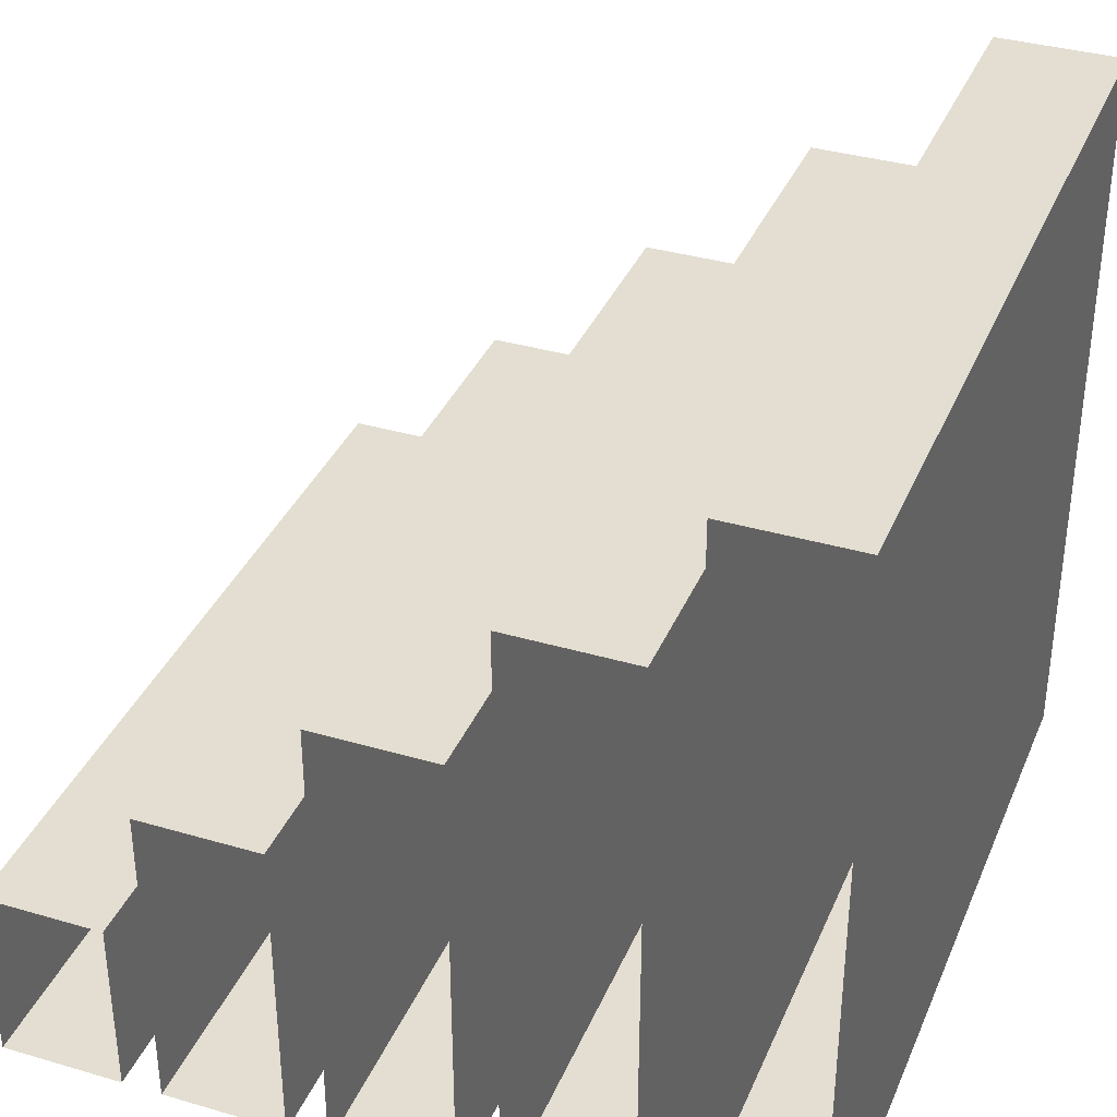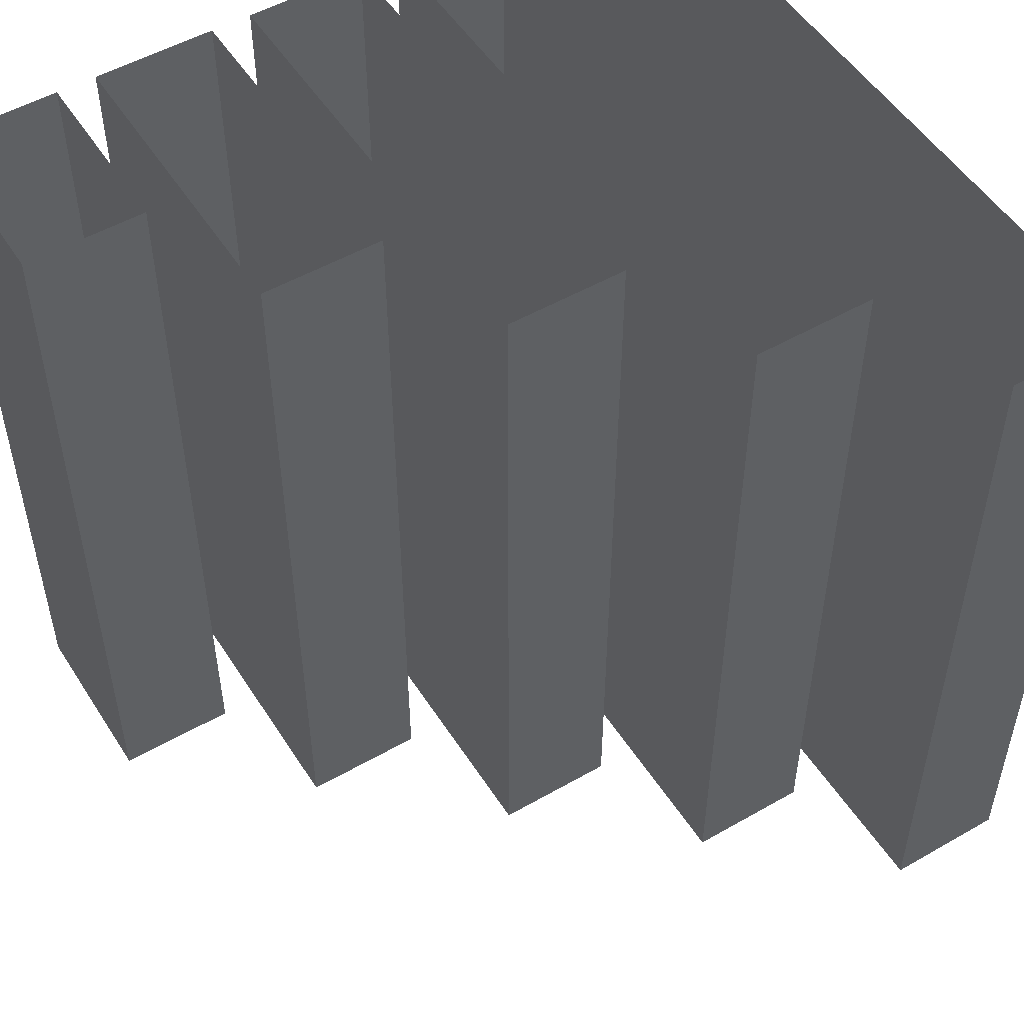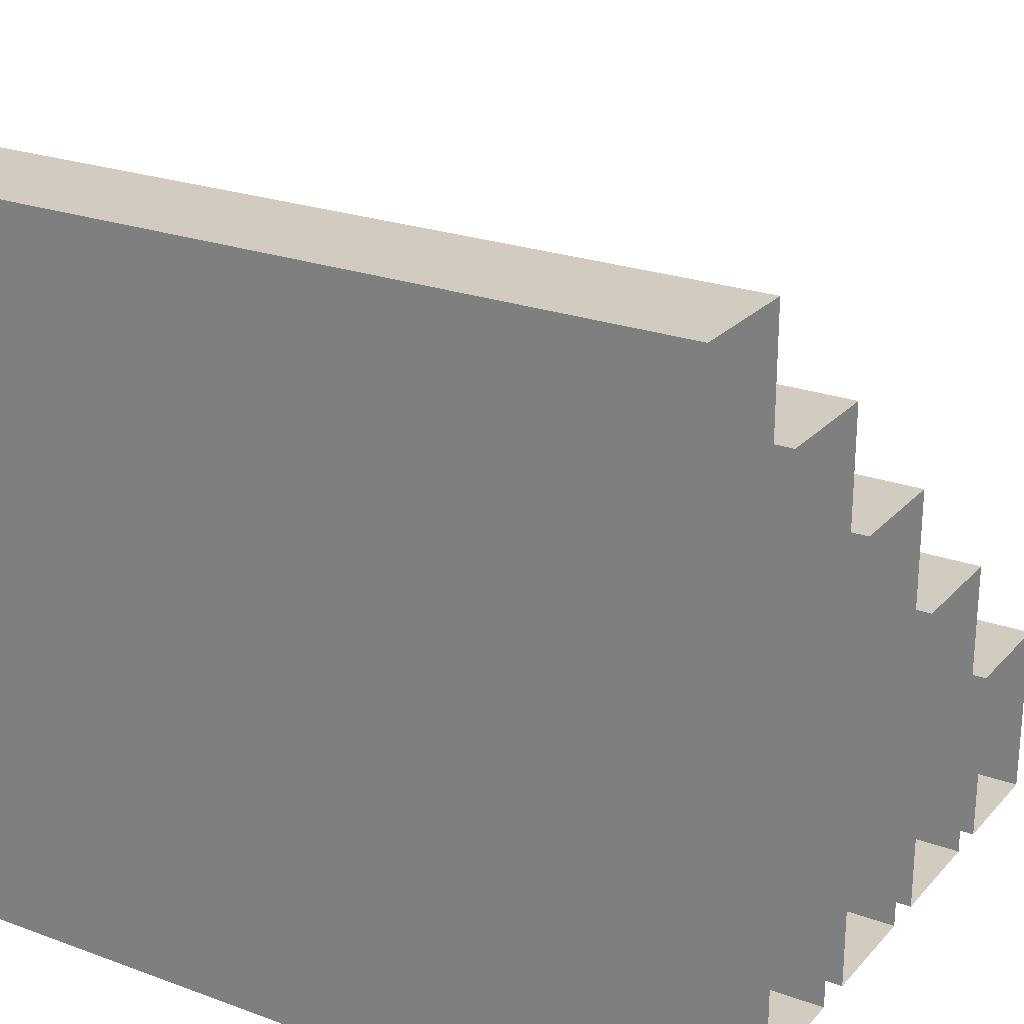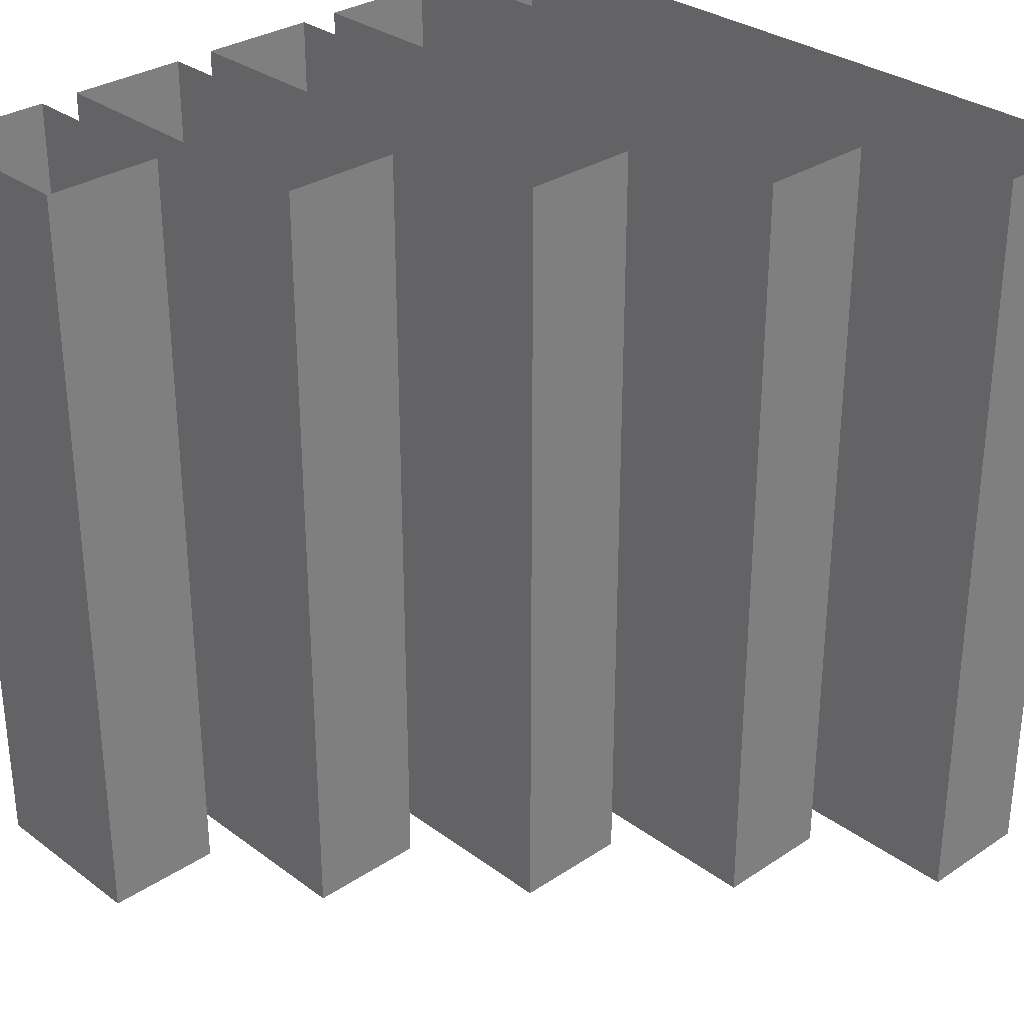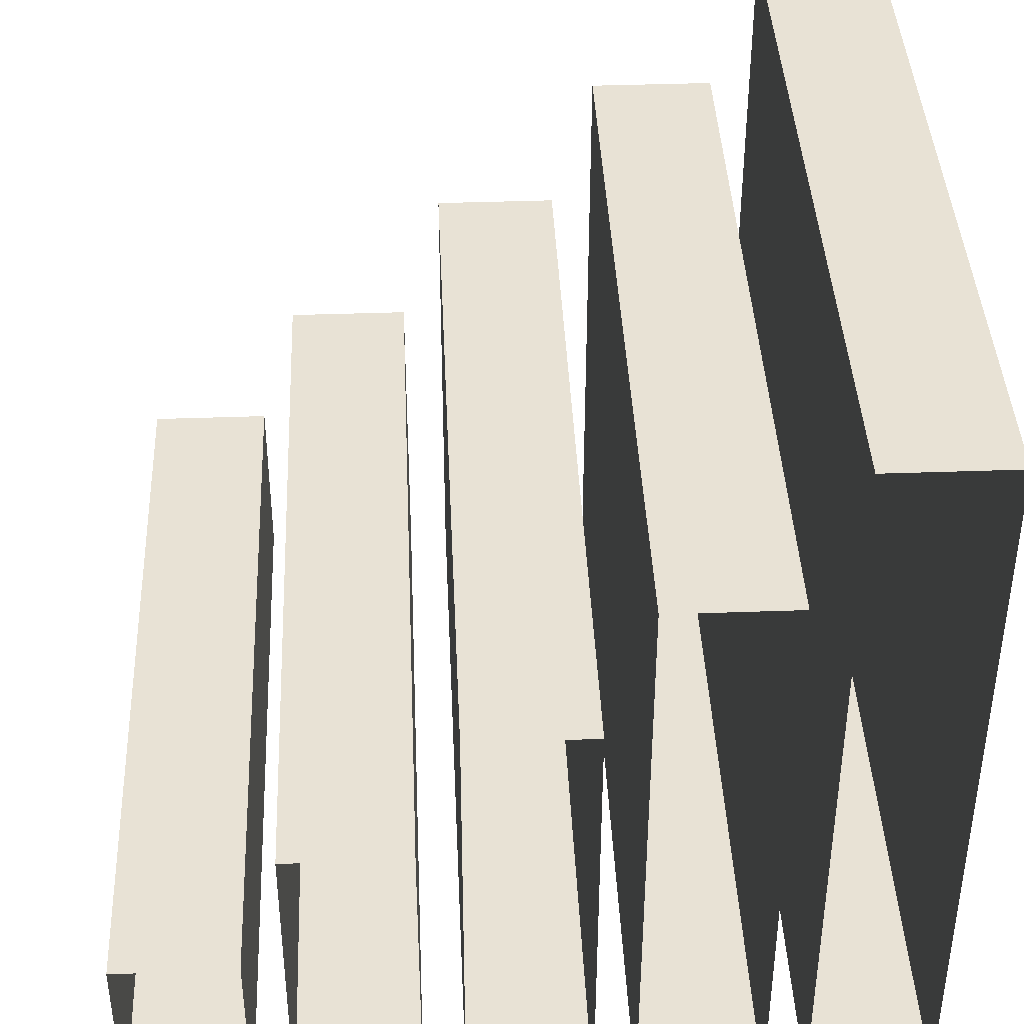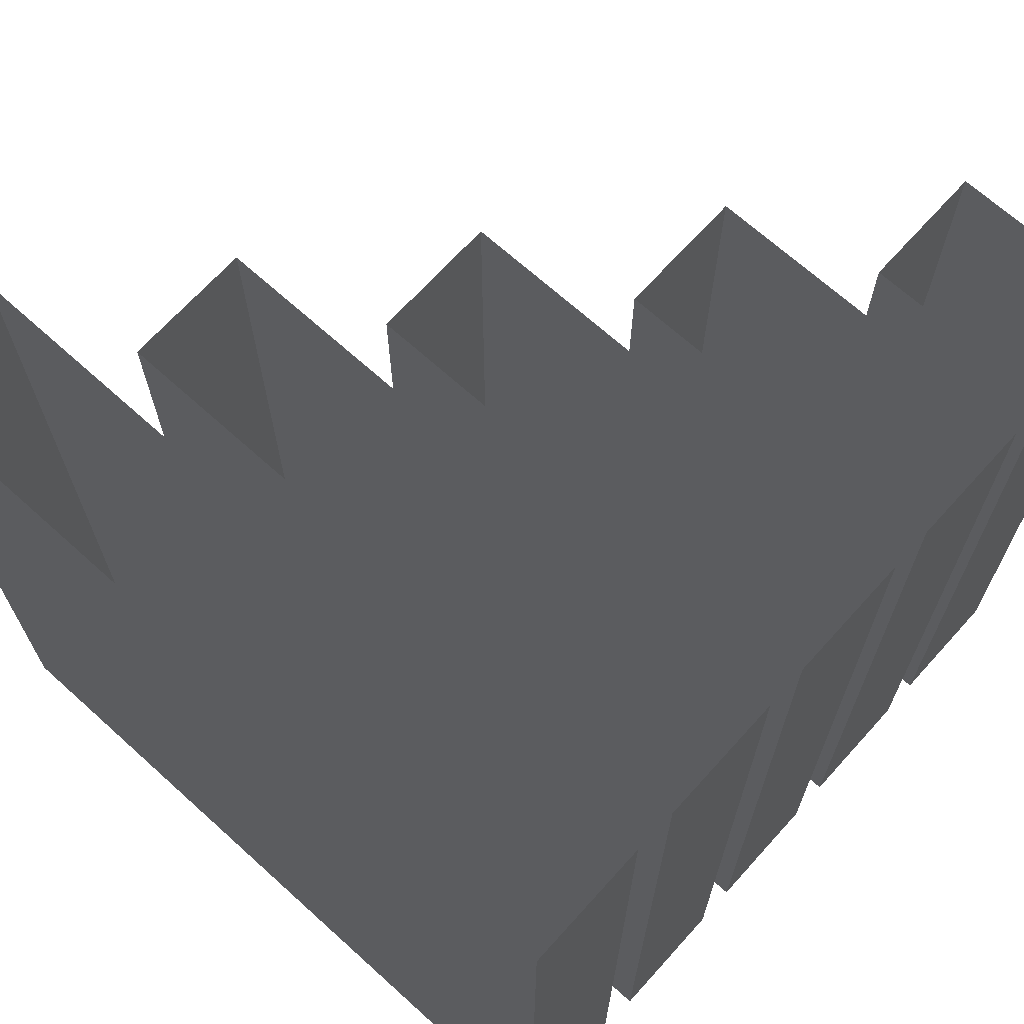
<metadata>
{"format":"obj","ext":"obj","renderer":"f3d","projection":"perspective","resolution":1024,"background":"white","views":[{"elev":36.0,"azim":-159.0,"up":"+Y"},{"elev":51.9,"azim":148.2,"up":"+Z"},{"elev":24.0,"azim":-58.8,"up":"+Y"},{"elev":30.8,"azim":136.5,"up":"+Z"},{"elev":40.8,"azim":177.5,"up":"+Y"},{"elev":68.6,"azim":-47.9,"up":"+Z"}]}
</metadata>
<code>
v 0.3426 -0.4755 0
v 0.3426 -0.4479 0
v 0.3426 -0.4172 0
v 0.3426 -0.3833 0
v 0.3426 -0.3462 0
v 0.3426 -0.2626 0
v 0.3588 -0.2626 0
v 0.3771 -0.2626 0
v 0.3974 -0.2626 0
v 0.4199 -0.2626 0
v 0.4445 -0.2626 0
v 0.5 -0.2626 0
v 0.5 -0.2867 0
v 0.5 -0.3141 0
v 0.5 -0.3447 0
v 0.5 -0.3786 0
v 0.5 -0.4158 0
v 0.5 -0.5 0
v 0.4838 -0.5 0
v 0.4656 -0.5 0
v 0.4452 -0.5 0
v 0.4227 -0.5 0
v 0.3981 -0.5 0
v 0.3426 -0.5 0
v 0.291 -0.5 0
v 0.2748 -0.5 0
v 0.2565 -0.5 0
v 0.236 -0.5 0
v 0.2133 -0.5 0
v 0.1885 -0.5 0
v 0.1323 -0.5 0
v 0.1323 -0.4572 0
v 0.1323 -0.4086 0
v 0.1323 -0.3543 0
v 0.1323 -0.2942 0
v 0.1323 -0.2284 0
v 0.1323 -0.07938 0
v 0.1485 -0.07938 0
v 0.1669 -0.07938 0
v 0.1874 -0.07938 0
v 0.21 -0.07938 0
v 0.2349 -0.07938 0
v 0.291 -0.07938 0
v 0.291 -0.1222 0
v 0.291 -0.1708 0
v 0.291 -0.2251 0
v 0.291 -0.2852 0
v 0.291 -0.351 0
v 0.291 -0.5 0
v -0.07802 -0.5 0
v -0.07802 -0.4381 0
v -0.07802 -0.368 0
v -0.07802 -0.2896 0
v -0.07802 -0.2029 0
v -0.07802 -0.108 0
v -0.07802 0.1065 0
v -0.06185 0.1065 0
v -0.04357 0.1065 0
v -0.02319 0.1065 0
v -0.0007061 0.1065 0
v 0.02388 0.1065 0
v 0.07938 0.1065 0
v 0.07938 0.04462 0
v 0.07938 -0.02552 0
v 0.07938 -0.1039 0
v 0.07938 -0.1906 0
v 0.07938 -0.2855 0
v 0.07938 -0.5 0
v 0.0632 -0.5 0
v 0.04493 -0.5 0
v 0.02455 -0.5 0
v 0.002063 -0.5 0
v -0.02253 -0.5 0
v -0.07802 -0.5 0
v -0.2897 -0.5 0
v -0.2897 -0.4194 0
v -0.2897 -0.3281 0
v -0.2897 -0.226 0
v -0.2897 -0.1132 0
v -0.2897 0.01034 0
v -0.2897 0.2897 0
v -0.2735 0.2897 0
v -0.2551 0.2897 0
v -0.2346 0.2897 0
v -0.2119 0.2897 0
v -0.1871 0.2897 0
v -0.1309 0.2897 0
v -0.1309 0.2091 0
v -0.1309 0.1178 0
v -0.1309 0.01571 0
v -0.1309 -0.0971 0
v -0.1309 -0.2207 0
v -0.1309 -0.5 0
v -0.1471 -0.5 0
v -0.1655 -0.5 0
v -0.186 -0.5 0
v -0.2087 -0.5 0
v -0.2335 -0.5 0
v -0.2897 -0.5 0
v -0.5 -0.4986 0
v -0.5 -0.3994 0
v -0.5 -0.2869 0
v -0.5 -0.1611 0
v -0.5 -0.02214 0
v -0.5 0.1301 0
v -0.5 0.4742 0
v -0.4838 0.4742 0
v -0.4656 0.4742 0
v -0.4452 0.4742 0
v -0.4227 0.4742 0
v -0.3981 0.4742 0
v -0.3426 0.4742 0
v -0.3426 0.3749 0
v -0.3426 0.2624 0
v -0.3426 0.1367 0
v -0.3426 -0.002284 0
v -0.3426 -0.1545 0
v -0.3426 -0.4986 0
v -0.3584 -0.4986 0
v -0.3765 -0.4986 0
v -0.3968 -0.4986 0
v -0.4193 -0.4986 0
v -0.444 -0.4986 0
v -0.5 -0.4986 0
v 0.3426 -0.4755 -1.042
v 0.3426 -0.4479 -1.042
v 0.3426 -0.4172 -1.042
v 0.3426 -0.3833 -1.042
v 0.3426 -0.3462 -1.042
v 0.3426 -0.2626 -1.042
v 0.3588 -0.2626 -1.042
v 0.3771 -0.2626 -1.042
v 0.3974 -0.2626 -1.042
v 0.4199 -0.2626 -1.042
v 0.4445 -0.2626 -1.042
v 0.5 -0.2626 -1.042
v 0.5 -0.2867 -1.042
v 0.5 -0.3141 -1.042
v 0.5 -0.3447 -1.042
v 0.5 -0.3786 -1.042
v 0.5 -0.4158 -1.042
v 0.5 -0.5 -1.042
v 0.4838 -0.5 -1.042
v 0.4656 -0.5 -1.042
v 0.4452 -0.5 -1.042
v 0.4227 -0.5 -1.042
v 0.3981 -0.5 -1.042
v 0.3426 -0.5 -1.042
v 0.291 -0.5 -1.042
v 0.2748 -0.5 -1.042
v 0.2565 -0.5 -1.042
v 0.236 -0.5 -1.042
v 0.2133 -0.5 -1.042
v 0.1885 -0.5 -1.042
v 0.1323 -0.5 -1.042
v 0.1323 -0.4572 -1.042
v 0.1323 -0.4086 -1.042
v 0.1323 -0.3543 -1.042
v 0.1323 -0.2942 -1.042
v 0.1323 -0.2284 -1.042
v 0.1323 -0.07938 -1.042
v 0.1485 -0.07938 -1.042
v 0.1669 -0.07938 -1.042
v 0.1874 -0.07938 -1.042
v 0.21 -0.07938 -1.042
v 0.2349 -0.07938 -1.042
v 0.291 -0.07938 -1.042
v 0.291 -0.1222 -1.042
v 0.291 -0.1708 -1.042
v 0.291 -0.2251 -1.042
v 0.291 -0.2852 -1.042
v 0.291 -0.351 -1.042
v 0.291 -0.5 -1.042
v -0.07802 -0.5 -1.042
v -0.07802 -0.4381 -1.042
v -0.07802 -0.368 -1.042
v -0.07802 -0.2896 -1.042
v -0.07802 -0.2029 -1.042
v -0.07802 -0.108 -1.042
v -0.07802 0.1065 -1.042
v -0.06185 0.1065 -1.042
v -0.04357 0.1065 -1.042
v -0.02319 0.1065 -1.042
v -0.0007061 0.1065 -1.042
v 0.02388 0.1065 -1.042
v 0.07938 0.1065 -1.042
v 0.07938 0.04462 -1.042
v 0.07938 -0.02552 -1.042
v 0.07938 -0.1039 -1.042
v 0.07938 -0.1906 -1.042
v 0.07938 -0.2855 -1.042
v 0.07938 -0.5 -1.042
v 0.0632 -0.5 -1.042
v 0.04493 -0.5 -1.042
v 0.02455 -0.5 -1.042
v 0.002063 -0.5 -1.042
v -0.02253 -0.5 -1.042
v -0.07802 -0.5 -1.042
v -0.2897 -0.5 -1.042
v -0.2897 -0.4194 -1.042
v -0.2897 -0.3281 -1.042
v -0.2897 -0.226 -1.042
v -0.2897 -0.1132 -1.042
v -0.2897 0.01034 -1.042
v -0.2897 0.2897 -1.042
v -0.2735 0.2897 -1.042
v -0.2551 0.2897 -1.042
v -0.2346 0.2897 -1.042
v -0.2119 0.2897 -1.042
v -0.1871 0.2897 -1.042
v -0.1309 0.2897 -1.042
v -0.1309 0.2091 -1.042
v -0.1309 0.1178 -1.042
v -0.1309 0.01571 -1.042
v -0.1309 -0.0971 -1.042
v -0.1309 -0.2207 -1.042
v -0.1309 -0.5 -1.042
v -0.1471 -0.5 -1.042
v -0.1655 -0.5 -1.042
v -0.186 -0.5 -1.042
v -0.2087 -0.5 -1.042
v -0.2335 -0.5 -1.042
v -0.2897 -0.5 -1.042
v -0.5 -0.4986 -1.042
v -0.5 -0.3994 -1.042
v -0.5 -0.2869 -1.042
v -0.5 -0.1611 -1.042
v -0.5 -0.02214 -1.042
v -0.5 0.1301 -1.042
v -0.5 0.4742 -1.042
v -0.4838 0.4742 -1.042
v -0.4656 0.4742 -1.042
v -0.4452 0.4742 -1.042
v -0.4227 0.4742 -1.042
v -0.3981 0.4742 -1.042
v -0.3426 0.4742 -1.042
v -0.3426 0.3749 -1.042
v -0.3426 0.2624 -1.042
v -0.3426 0.1367 -1.042
v -0.3426 -0.002284 -1.042
v -0.3426 -0.1545 -1.042
v -0.3426 -0.4986 -1.042
v -0.3584 -0.4986 -1.042
v -0.3765 -0.4986 -1.042
v -0.3968 -0.4986 -1.042
v -0.4193 -0.4986 -1.042
v -0.444 -0.4986 -1.042
v -0.5 -0.4986 -1.042
f 1 126 125
f 1 2 126
f 2 127 126
f 2 3 127
f 3 128 127
f 3 4 128
f 4 129 128
f 4 5 129
f 5 130 129
f 5 6 130
f 6 131 130
f 6 7 131
f 7 132 131
f 7 8 132
f 8 133 132
f 8 9 133
f 9 134 133
f 9 10 134
f 10 135 134
f 10 11 135
f 11 136 135
f 11 12 136
f 12 137 136
f 12 13 137
f 13 138 137
f 13 14 138
f 14 139 138
f 14 15 139
f 15 140 139
f 15 16 140
f 16 141 140
f 16 17 141
f 17 142 141
f 17 18 142
f 18 143 142
f 18 19 143
f 19 144 143
f 19 20 144
f 20 145 144
f 20 21 145
f 21 146 145
f 21 22 146
f 22 147 146
f 22 23 147
f 23 148 147
f 23 24 148
f 24 125 148
f 24 1 125
f 25 150 149
f 25 26 150
f 26 151 150
f 26 27 151
f 27 152 151
f 27 28 152
f 28 153 152
f 28 29 153
f 29 154 153
f 29 30 154
f 30 155 154
f 30 31 155
f 31 156 155
f 31 32 156
f 32 157 156
f 32 33 157
f 33 158 157
f 33 34 158
f 34 159 158
f 34 35 159
f 35 160 159
f 35 36 160
f 36 161 160
f 36 37 161
f 37 162 161
f 37 38 162
f 38 163 162
f 38 39 163
f 39 164 163
f 39 40 164
f 40 165 164
f 40 41 165
f 41 166 165
f 41 42 166
f 42 167 166
f 42 43 167
f 43 168 167
f 43 44 168
f 44 169 168
f 44 45 169
f 45 170 169
f 45 46 170
f 46 171 170
f 46 47 171
f 47 172 171
f 47 48 172
f 48 149 172
f 48 25 149
f 50 175 174
f 50 51 175
f 51 176 175
f 51 52 176
f 52 177 176
f 52 53 177
f 53 178 177
f 53 54 178
f 54 179 178
f 54 55 179
f 55 180 179
f 55 56 180
f 56 181 180
f 56 57 181
f 57 182 181
f 57 58 182
f 58 183 182
f 58 59 183
f 59 184 183
f 59 60 184
f 60 185 184
f 60 61 185
f 61 186 185
f 61 62 186
f 62 187 186
f 62 63 187
f 63 188 187
f 63 64 188
f 64 189 188
f 64 65 189
f 65 190 189
f 65 66 190
f 66 191 190
f 66 67 191
f 67 192 191
f 67 68 192
f 68 193 192
f 68 69 193
f 69 194 193
f 69 70 194
f 70 195 194
f 70 71 195
f 71 196 195
f 71 72 196
f 72 197 196
f 72 73 197
f 73 174 197
f 73 50 174
f 75 200 199
f 75 76 200
f 76 201 200
f 76 77 201
f 77 202 201
f 77 78 202
f 78 203 202
f 78 79 203
f 79 204 203
f 79 80 204
f 80 205 204
f 80 81 205
f 81 206 205
f 81 82 206
f 82 207 206
f 82 83 207
f 83 208 207
f 83 84 208
f 84 209 208
f 84 85 209
f 85 210 209
f 85 86 210
f 86 211 210
f 86 87 211
f 87 212 211
f 87 88 212
f 88 213 212
f 88 89 213
f 89 214 213
f 89 90 214
f 90 215 214
f 90 91 215
f 91 216 215
f 91 92 216
f 92 217 216
f 92 93 217
f 93 218 217
f 93 94 218
f 94 219 218
f 94 95 219
f 95 220 219
f 95 96 220
f 96 221 220
f 96 97 221
f 97 222 221
f 97 98 222
f 98 199 222
f 98 75 199
f 100 225 224
f 100 101 225
f 101 226 225
f 101 102 226
f 102 227 226
f 102 103 227
f 103 228 227
f 103 104 228
f 104 229 228
f 104 105 229
f 105 230 229
f 105 106 230
f 106 231 230
f 106 107 231
f 107 232 231
f 107 108 232
f 108 233 232
f 108 109 233
f 109 234 233
f 109 110 234
f 110 235 234
f 110 111 235
f 111 236 235
f 111 112 236
f 112 237 236
f 112 113 237
f 113 238 237
f 113 114 238
f 114 239 238
f 114 115 239
f 115 240 239
f 115 116 240
f 116 241 240
f 116 117 241
f 117 242 241
f 117 118 242
f 118 243 242
f 118 119 243
f 119 244 243
f 119 120 244
f 120 245 244
f 120 121 245
f 121 246 245
f 121 122 246
f 122 247 246
f 122 123 247
f 123 224 247
f 123 100 224

</code>
